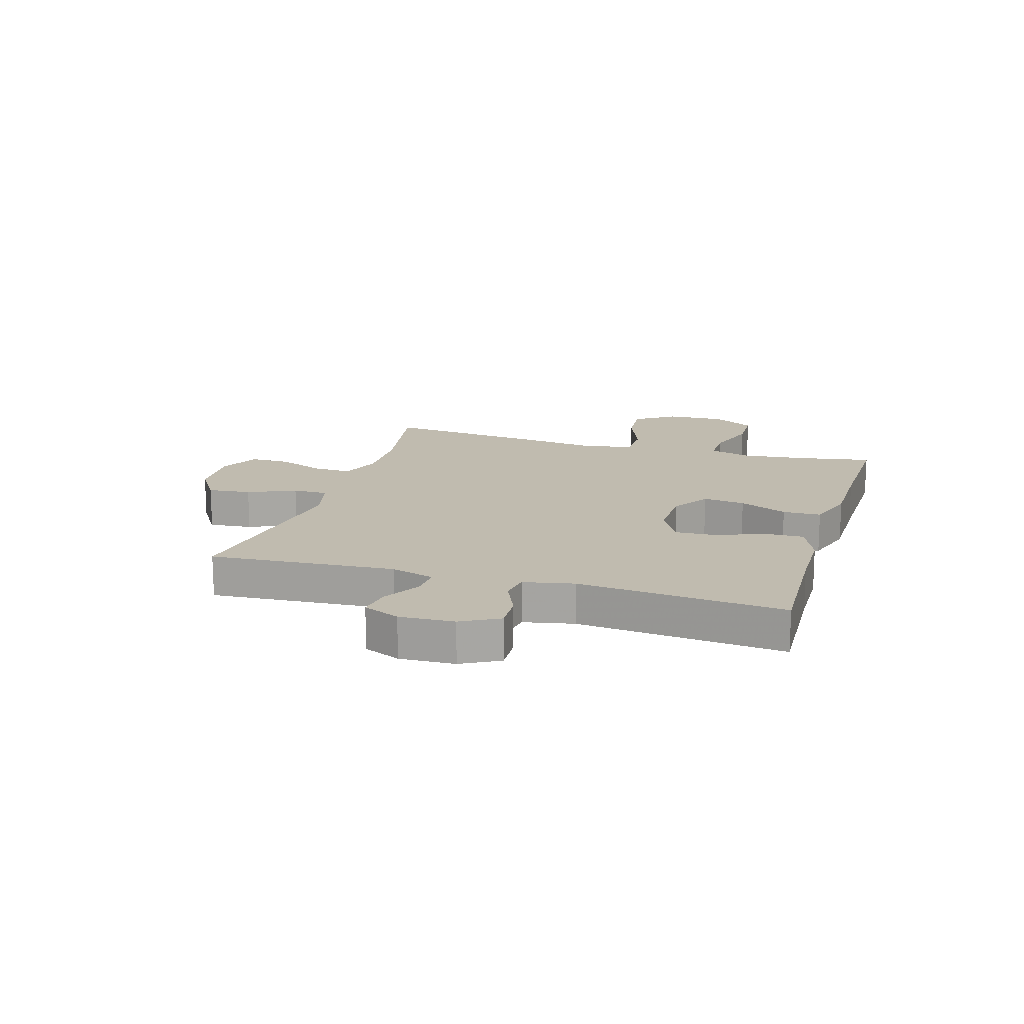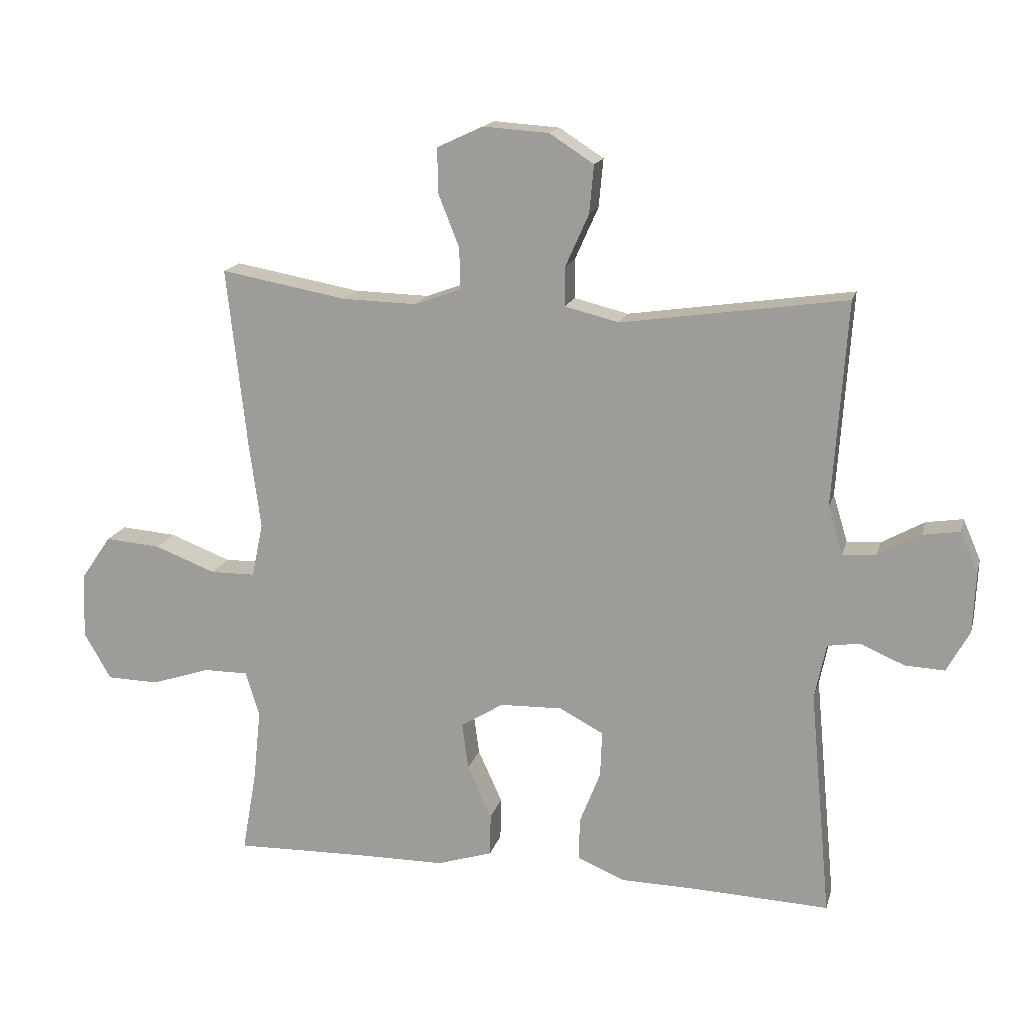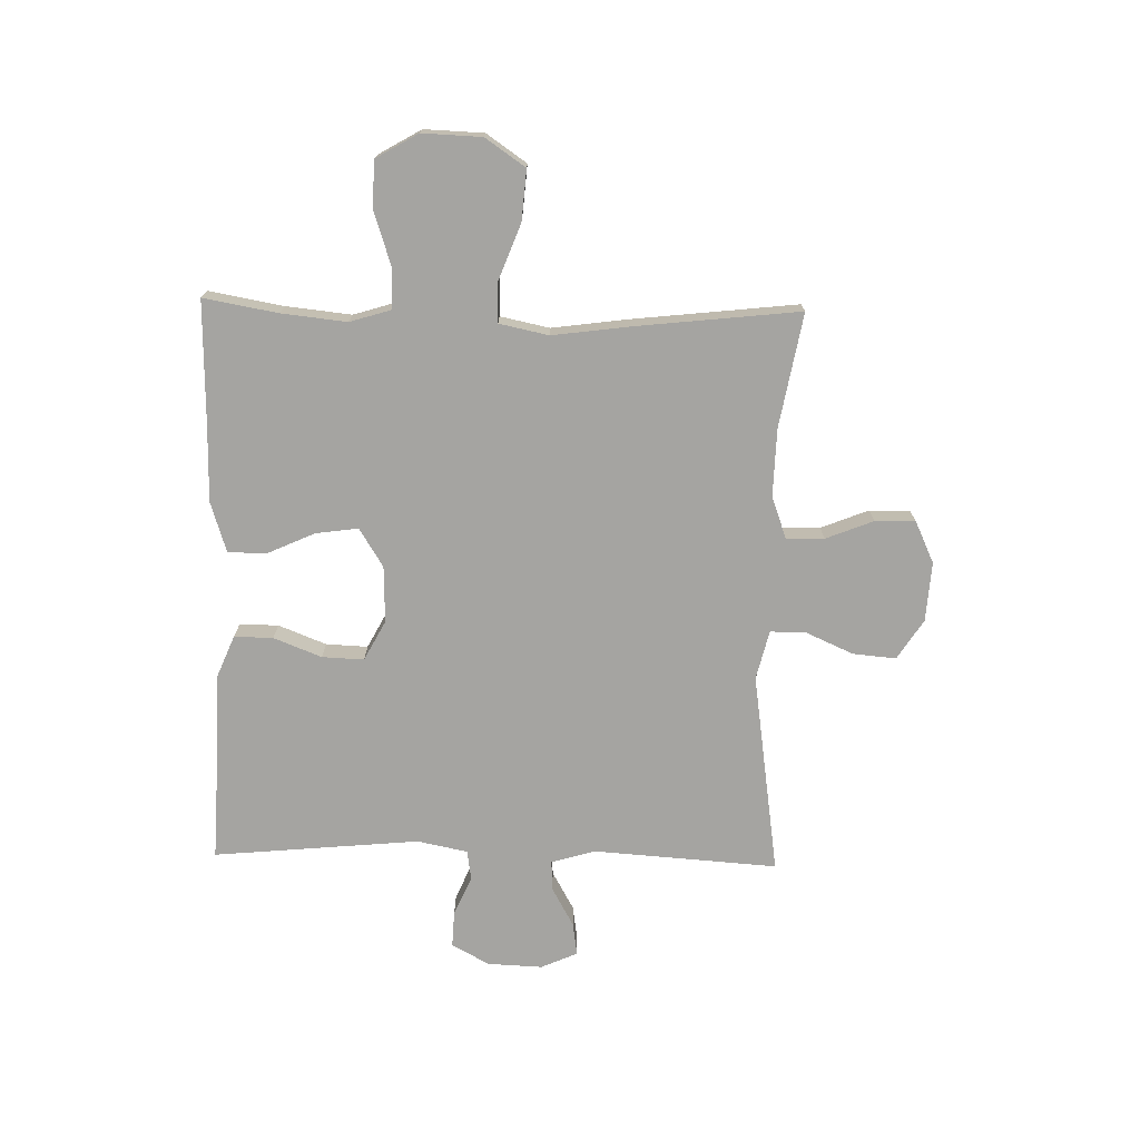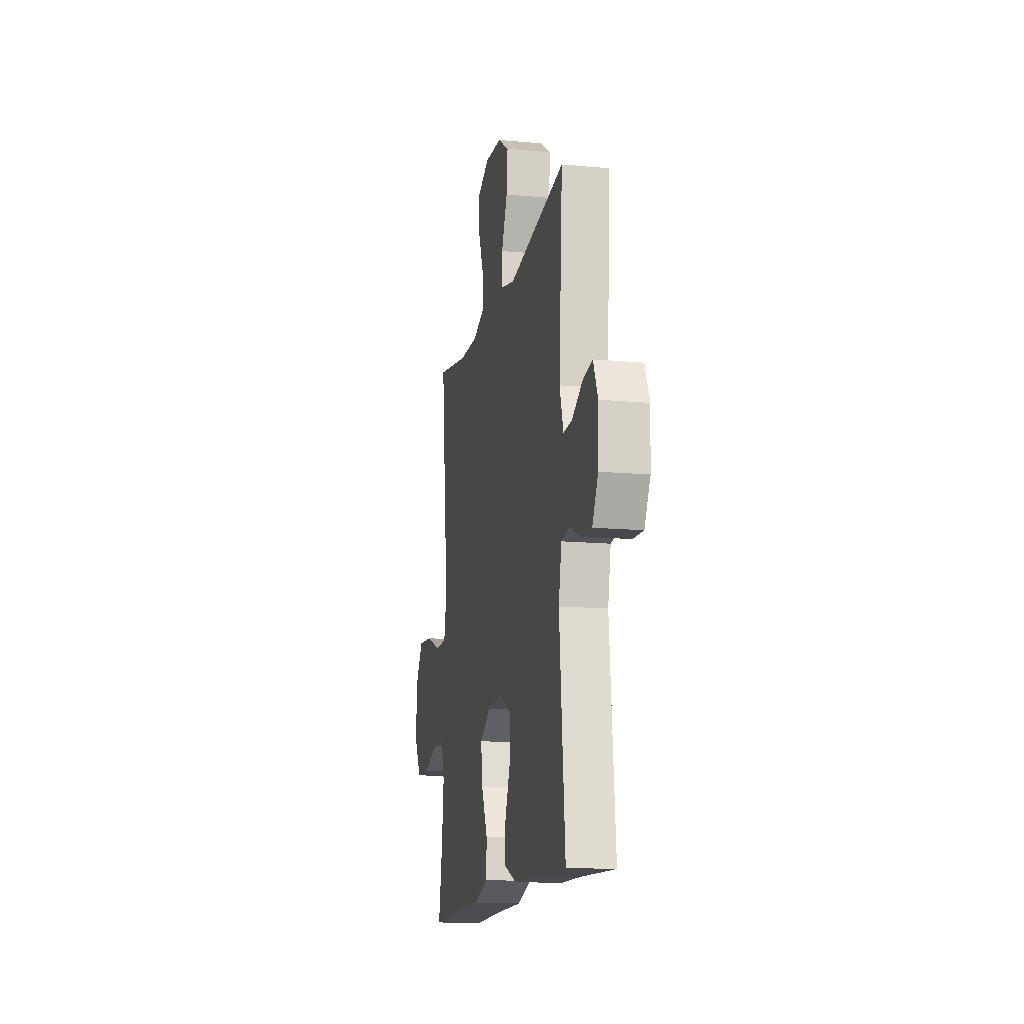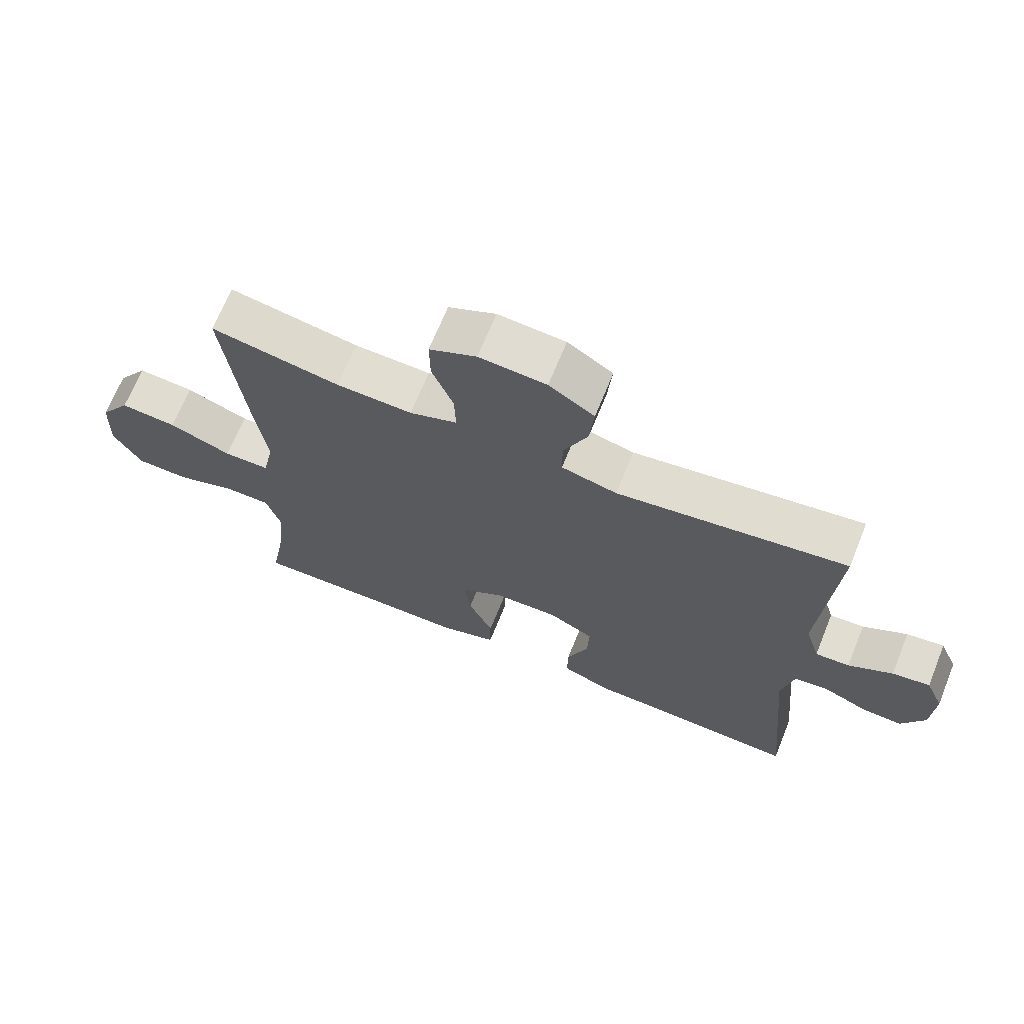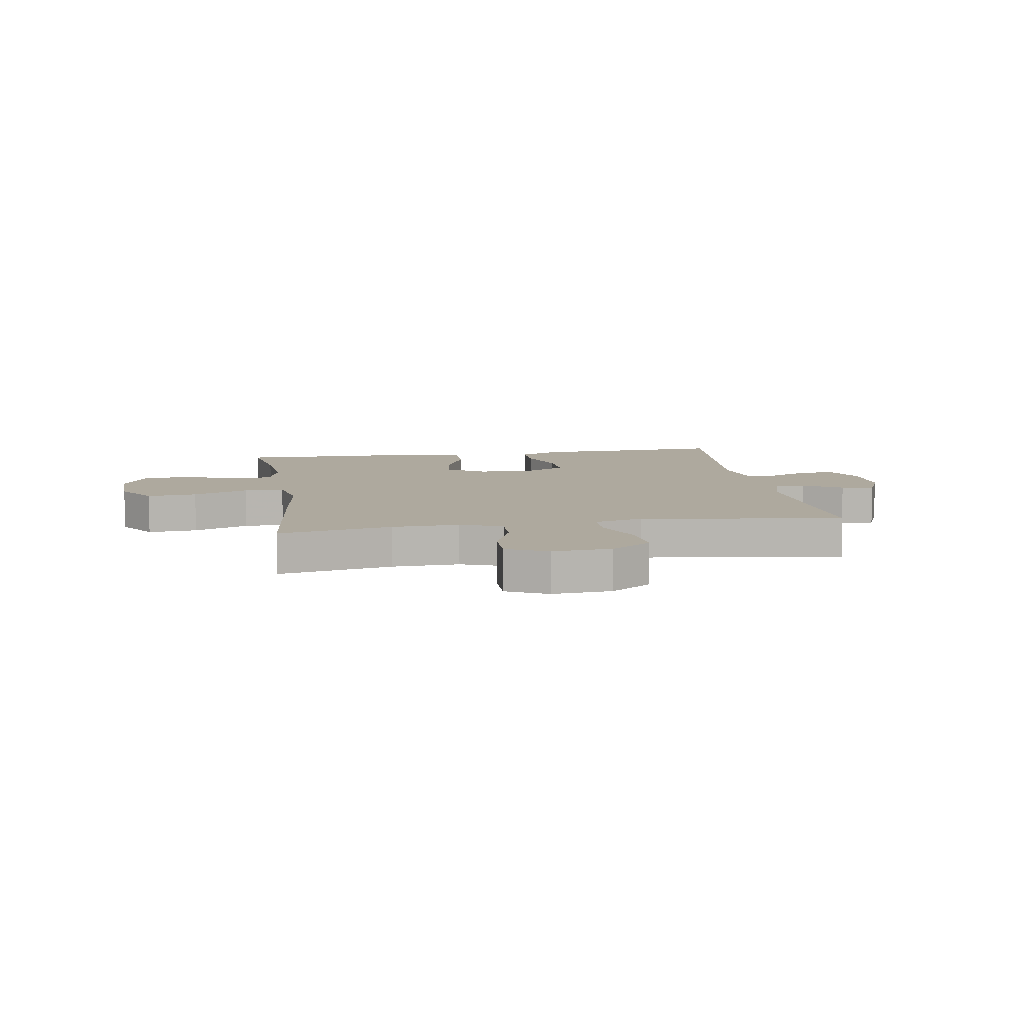
<metadata>
{"format":"obj","ext":"obj","renderer":"f3d","projection":"perspective","resolution":1024,"background":"white","views":[{"elev":15.9,"azim":106.7,"up":"+Y"},{"elev":16.3,"azim":14.0,"up":"+Z"},{"elev":-73.4,"azim":-91.3,"up":"+Y"},{"elev":-14.2,"azim":78.6,"up":"+Z"},{"elev":68.4,"azim":22.1,"up":"+Z"},{"elev":9.1,"azim":-9.2,"up":"+Y"}]}
</metadata>
<code>
v 0.5 0.07 -0.5
v 0.283 0.07 -0.491
v 0.164 0.07 -0.489
v 0.089 0.07 -0.458
v 0.09 0.07 -0.39
v 0.123 0.07 -0.306
v 0.126 0.07 -0.233
v 0.056 0.07 -0.196
v -0.043 0.07 -0.199
v -0.11 0.07 -0.241
v -0.1 0.07 -0.315
v -0.062 0.07 -0.399
v -0.063 0.07 -0.466
v -0.151 0.07 -0.494
v -0.287 0.07 -0.495
v -0.5 0.07 -0.5
v -0.477 0.07 -0.37
v -0.465 0.07 -0.256
v -0.487 0.07 -0.184
v -0.557 0.07 -0.184
v -0.651 0.07 -0.215
v -0.733 0.07 -0.213
v -0.776 0.07 -0.139
v -0.772 0.07 -0.035
v -0.724 0.07 0.035
v -0.636 0.07 0.028
v -0.539 0.07 -0.009
v -0.468 0.07 -0.008
v -0.45 0.07 0.078
v -0.468 0.07 0.212
v -0.5 0.07 0.5
v -0.3 0.07 0.464
v -0.182 0.07 0.461
v -0.108 0.07 0.488
v -0.11 0.07 0.554
v -0.143 0.07 0.637
v -0.144 0.07 0.708
v -0.071 0.07 0.742
v 0.033 0.07 0.735
v 0.103 0.07 0.69
v 0.096 0.07 0.614
v 0.059 0.07 0.531
v 0.059 0.07 0.469
v 0.145 0.07 0.448
v 0.5 0.07 0.5
v 0.478 0.07 0.176
v 0.501 0.07 0.1
v 0.554 0.07 0.103
v 0.622 0.07 0.141
v 0.68 0.07 0.15
v 0.708 0.07 0.086
v 0.704 0.07 -0.01
v 0.668 0.07 -0.076
v 0.605 0.07 -0.073
v 0.536 0.07 -0.043
v 0.484 0.07 -0.051
v 0.466 0.07 -0.139
v 0.5 0 -0.5
v 0.283 0 -0.491
v 0.164 0 -0.489
v 0.089 0 -0.458
v 0.09 0 -0.39
v 0.123 0 -0.306
v 0.126 0 -0.233
v 0.056 0 -0.196
v -0.043 0 -0.199
v -0.11 0 -0.241
v -0.1 0 -0.315
v -0.062 0 -0.399
v -0.063 0 -0.466
v -0.151 0 -0.494
v -0.287 0 -0.495
v -0.5 0 -0.5
v -0.477 0 -0.37
v -0.465 0 -0.256
v -0.487 0 -0.184
v -0.557 0 -0.184
v -0.651 0 -0.215
v -0.733 0 -0.213
v -0.776 0 -0.139
v -0.772 0 -0.035
v -0.724 0 0.035
v -0.636 0 0.028
v -0.539 0 -0.009
v -0.468 0 -0.008
v -0.45 0 0.078
v -0.468 0 0.212
v -0.5 0 0.5
v -0.3 0 0.464
v -0.182 0 0.461
v -0.108 0 0.488
v -0.11 0 0.554
v -0.143 0 0.637
v -0.144 0 0.708
v -0.071 0 0.742
v 0.033 0 0.735
v 0.103 0 0.69
v 0.096 0 0.614
v 0.059 0 0.531
v 0.059 0 0.469
v 0.145 0 0.448
v 0.5 0 0.5
v 0.478 0 0.176
v 0.501 0 0.1
v 0.554 0 0.103
v 0.622 0 0.141
v 0.68 0 0.15
v 0.708 0 0.086
v 0.704 0 -0.01
v 0.668 0 -0.076
v 0.605 0 -0.073
v 0.536 0 -0.043
v 0.484 0 -0.051
v 0.466 0 -0.139
f 52 53 54 55
f 52 55 56
f 51 52 56
f 48 49 50 51
f 47 48 51 56
f 46 47 56 57
f 44 45 46
f 43 44 46 57
f 39 40 41 42
f 39 42 43
f 38 39 43
f 35 36 37 38
f 34 35 38 43
f 33 34 43 57
f 29 30 31 32
f 28 29 32 33
f 24 25 26 27
f 24 27 28
f 23 24 28
f 20 21 22 23
f 19 20 23 28
f 18 19 28 33
f 15 16 17
f 11 12 13 14
f 10 11 14 15
f 3 4 5 6
f 2 3 6 7
f 1 2 7
f 57 1 7
f 33 57 7 8
f 10 15 17 18
f 9 10 18 33
f 8 9 33
f 112 111 110 109
f 113 112 109
f 113 109 108
f 108 107 106 105
f 113 108 105 104
f 114 113 104 103
f 103 102 101
f 114 103 101 100
f 99 98 97 96
f 100 99 96
f 100 96 95
f 95 94 93 92
f 100 95 92 91
f 114 100 91 90
f 89 88 87 86
f 90 89 86 85
f 84 83 82 81
f 85 84 81
f 85 81 80
f 80 79 78 77
f 85 80 77 76
f 90 85 76 75
f 74 73 72
f 71 70 69 68
f 72 71 68 67
f 63 62 61 60
f 64 63 60 59
f 64 59 58
f 64 58 114
f 65 64 114 90
f 75 74 72 67
f 90 75 67 66
f 90 66 65
f 1 58 59 2
f 2 59 60 3
f 3 60 61 4
f 4 61 62 5
f 5 62 63 6
f 6 63 64 7
f 7 64 65 8
f 8 65 66 9
f 9 66 67 10
f 10 67 68 11
f 11 68 69 12
f 12 69 70 13
f 13 70 71 14
f 14 71 72 15
f 15 72 73 16
f 16 73 74 17
f 17 74 75 18
f 18 75 76 19
f 19 76 77 20
f 20 77 78 21
f 21 78 79 22
f 22 79 80 23
f 23 80 81 24
f 24 81 82 25
f 25 82 83 26
f 26 83 84 27
f 27 84 85 28
f 28 85 86 29
f 29 86 87 30
f 30 87 88 31
f 31 88 89 32
f 32 89 90 33
f 33 90 91 34
f 34 91 92 35
f 35 92 93 36
f 36 93 94 37
f 37 94 95 38
f 38 95 96 39
f 39 96 97 40
f 40 97 98 41
f 41 98 99 42
f 42 99 100 43
f 43 100 101 44
f 44 101 102 45
f 45 102 103 46
f 46 103 104 47
f 47 104 105 48
f 48 105 106 49
f 49 106 107 50
f 50 107 108 51
f 51 108 109 52
f 52 109 110 53
f 53 110 111 54
f 54 111 112 55
f 55 112 113 56
f 56 113 114 57
f 57 114 58 1

</code>
